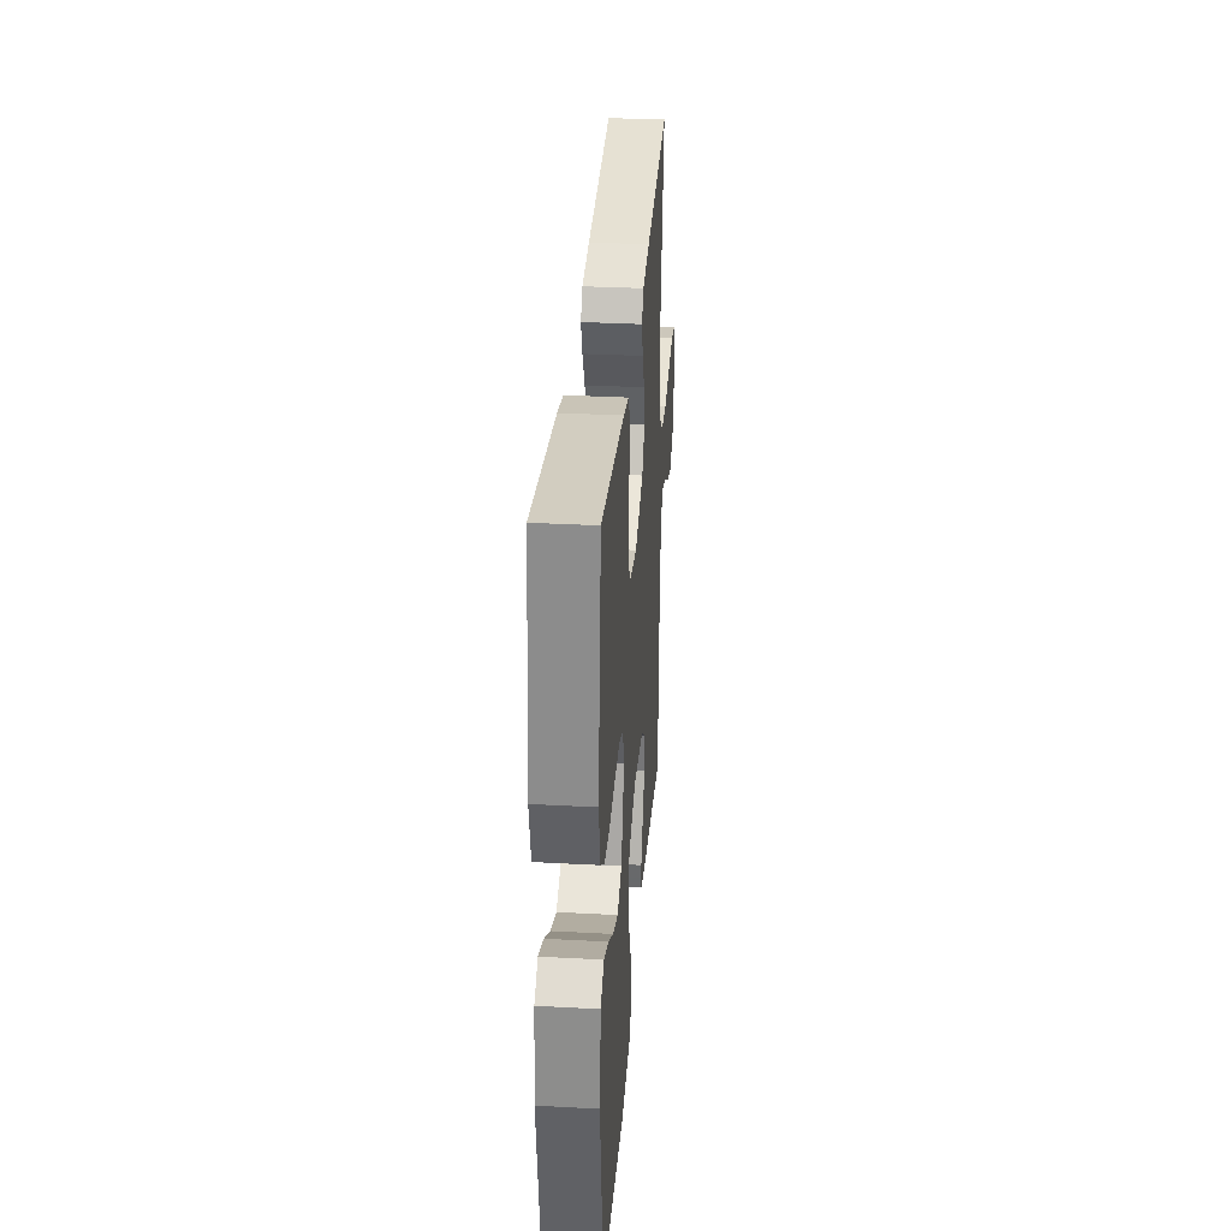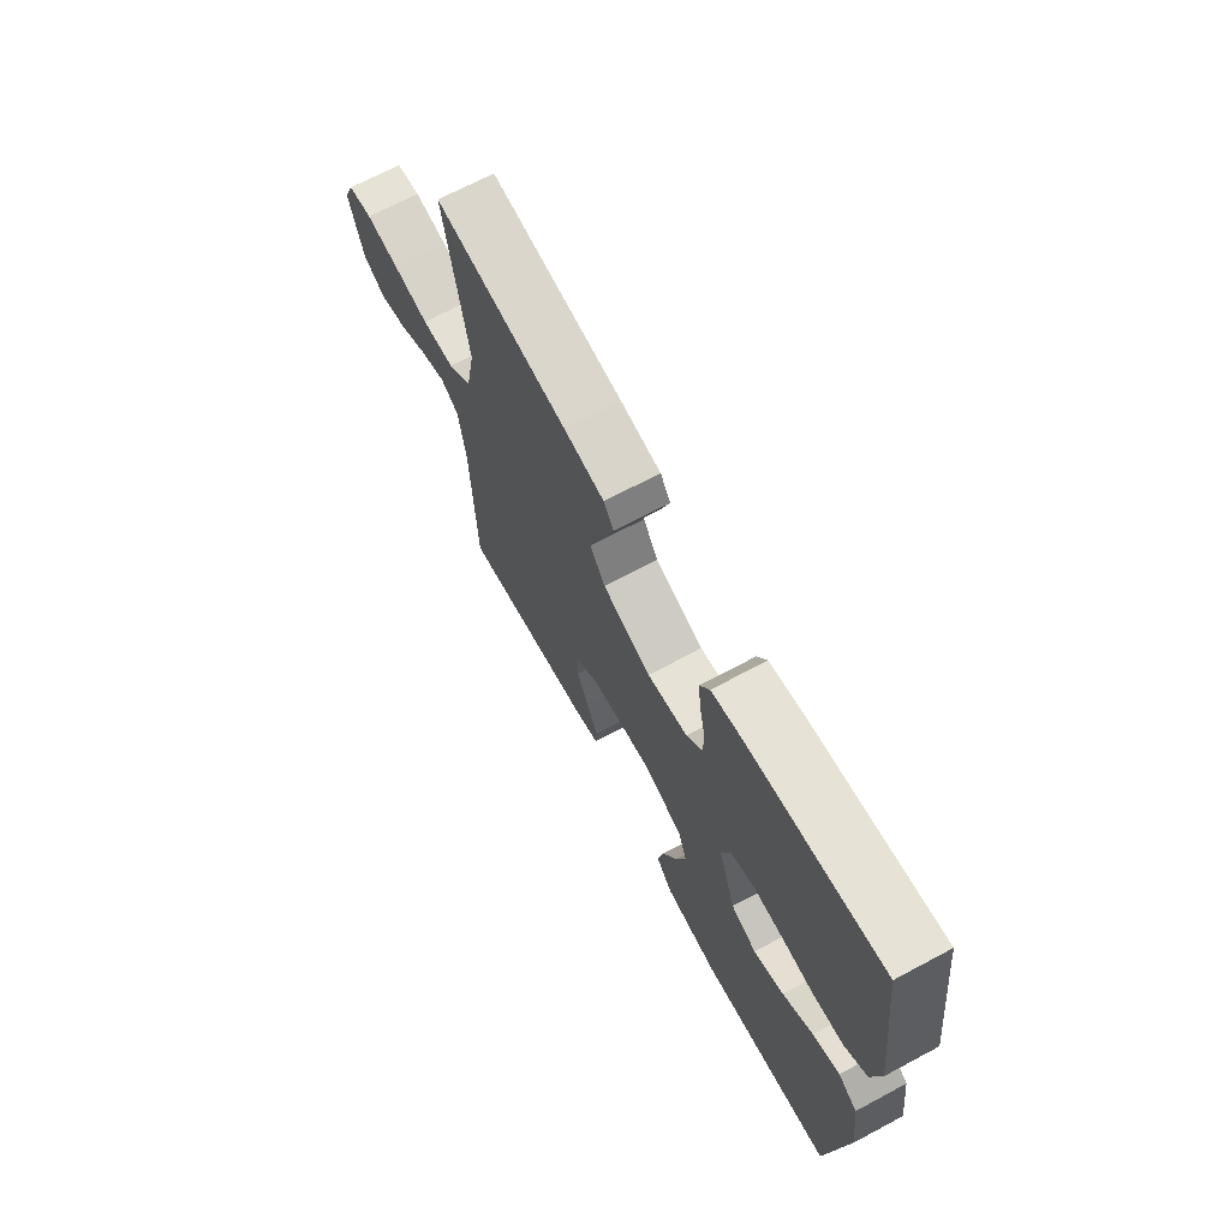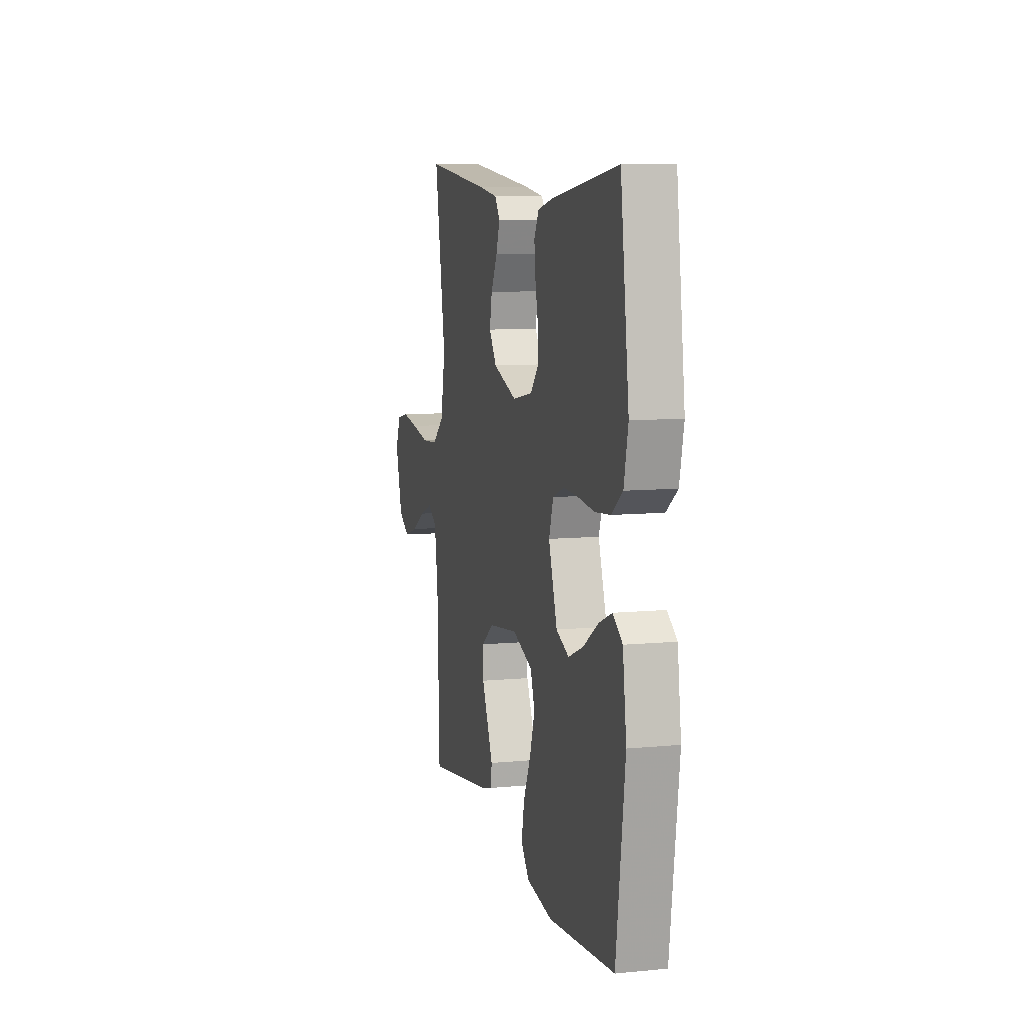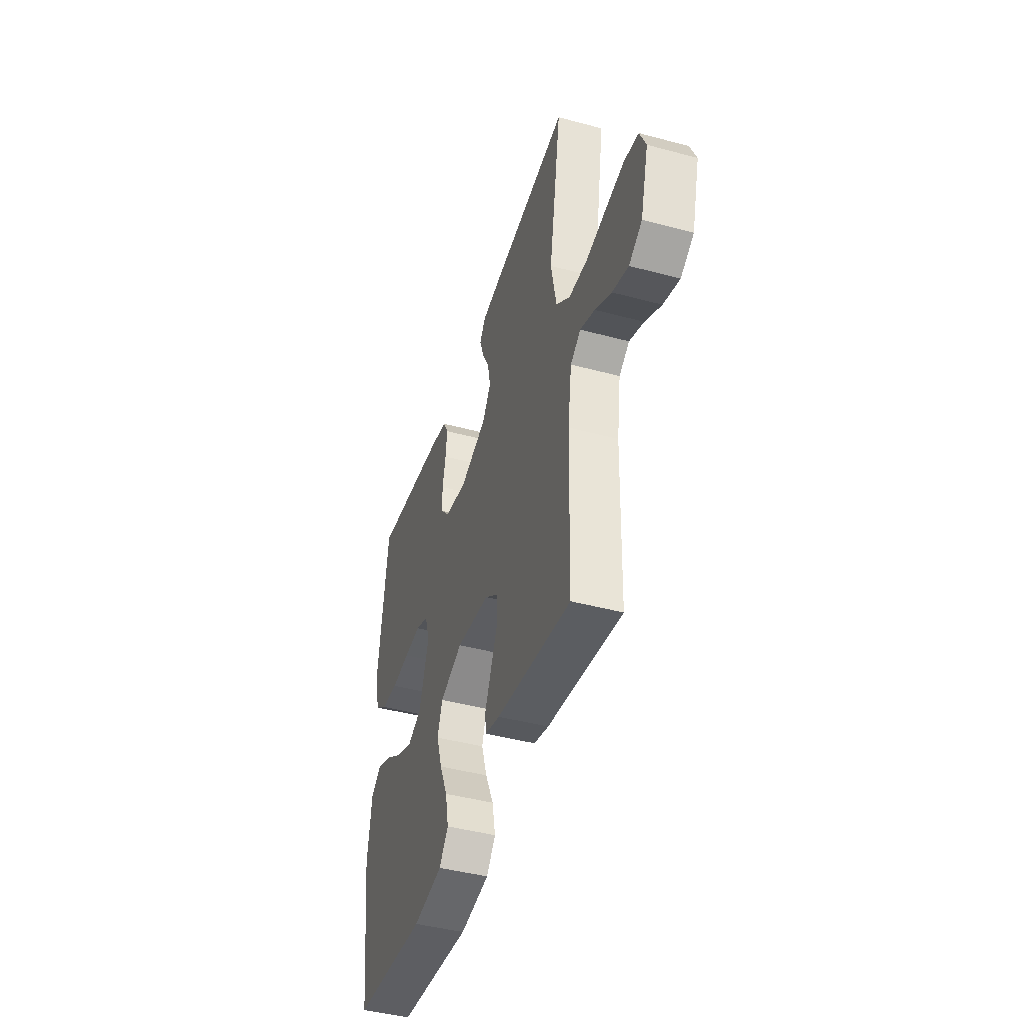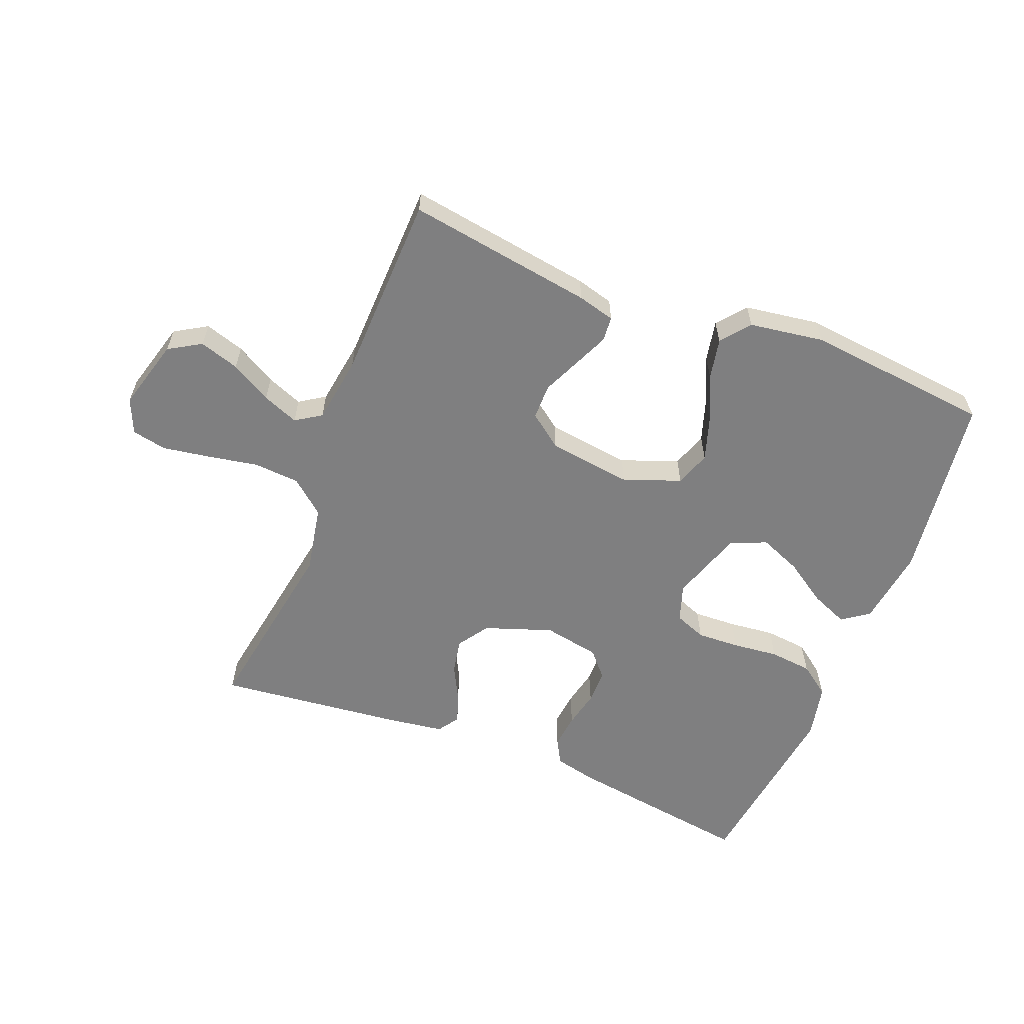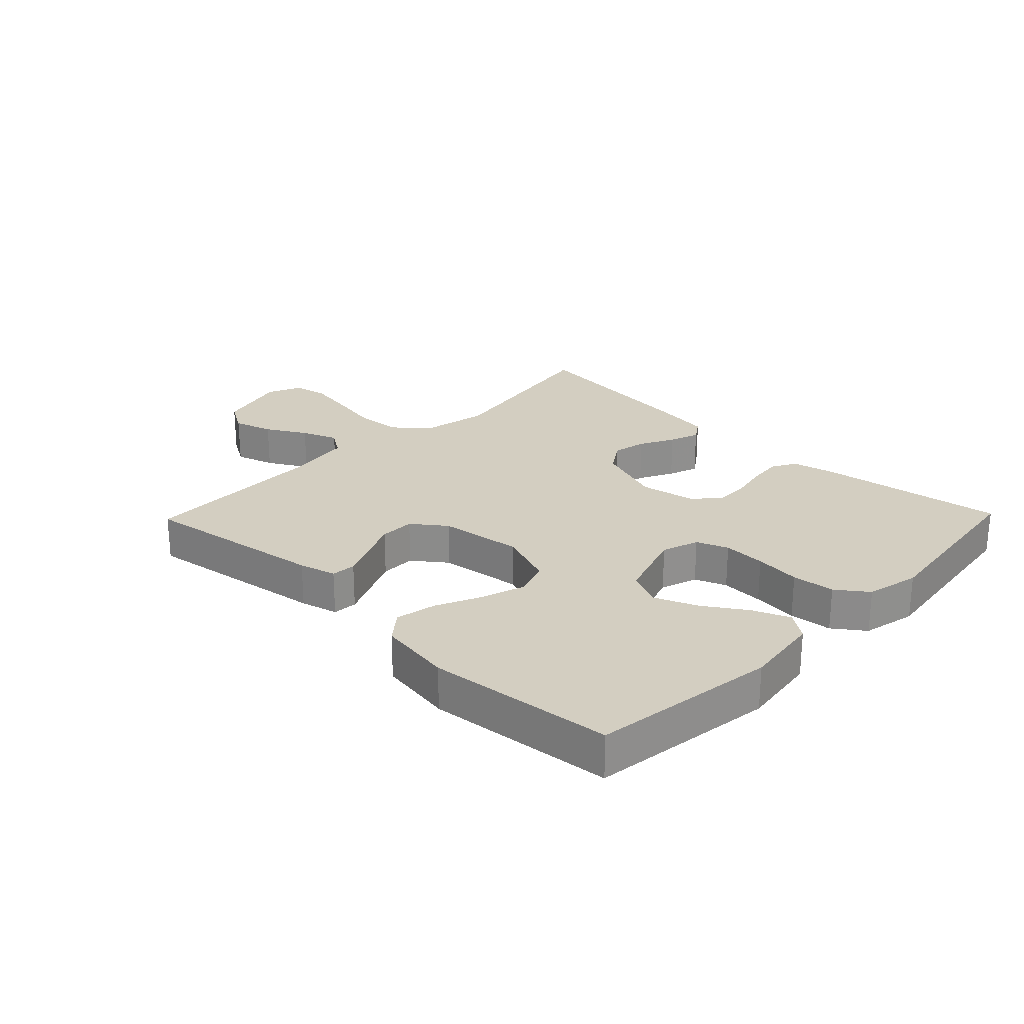
<metadata>
{"format":"obj","ext":"obj","renderer":"f3d","projection":"perspective","resolution":1024,"background":"white","views":[{"elev":32.6,"azim":-85.7,"up":"+Z"},{"elev":68.7,"azim":-118.1,"up":"+Z"},{"elev":8.9,"azim":-104.5,"up":"+Z"},{"elev":-43.8,"azim":72.5,"up":"+Z"},{"elev":-59.7,"azim":158.4,"up":"+Y"},{"elev":25.1,"azim":-135.9,"up":"+Y"}]}
</metadata>
<code>
v -0.5 0.07 -0.5
v -0.54 0.07 -0.2
v -0.523 0.07 -0.075
v -0.48 0.07 -0.044
v -0.42 0.07 -0.069
v -0.352 0.07 -0.114
v -0.284 0.07 -0.142
v -0.226 0.07 -0.117
v -0.187 0.07 0
v -0.207 0.07 0.06
v -0.258 0.07 0.08
v -0.327 0.07 0.077
v -0.401 0.07 0.069
v -0.47 0.07 0.076
v -0.52 0.07 0.113
v -0.539 0.07 0.2
v -0.5 0.07 0.5
v -0.2 0.07 0.456
v -0.13 0.07 0.44
v -0.108 0.07 0.4
v -0.114 0.07 0.344
v -0.127 0.07 0.284
v -0.127 0.07 0.229
v -0.091 0.07 0.188
v 0 0.07 0.171
v 0.109 0.07 0.209
v 0.143 0.07 0.259
v 0.132 0.07 0.315
v 0.103 0.07 0.371
v 0.086 0.07 0.42
v 0.109 0.07 0.454
v 0.2 0.07 0.467
v 0.5 0.07 0.5
v 0.45 0.07 0.2
v 0.471 0.07 0.091
v 0.526 0.07 0.045
v 0.6 0.07 0.04
v 0.682 0.07 0.055
v 0.757 0.07 0.067
v 0.813 0.07 0.056
v 0.837 0.07 0
v 0.805 0.07 -0.115
v 0.753 0.07 -0.146
v 0.689 0.07 -0.126
v 0.624 0.07 -0.089
v 0.566 0.07 -0.066
v 0.525 0.07 -0.093
v 0.509 0.07 -0.2
v 0.5 0.07 -0.5
v 0.2 0.07 -0.454
v 0.14 0.07 -0.438
v 0.137 0.07 -0.398
v 0.162 0.07 -0.342
v 0.189 0.07 -0.282
v 0.189 0.07 -0.225
v 0.135 0.07 -0.184
v 0 0.07 -0.166
v -0.092 0.07 -0.2
v -0.112 0.07 -0.257
v -0.089 0.07 -0.328
v -0.056 0.07 -0.401
v -0.043 0.07 -0.467
v -0.08 0.07 -0.513
v -0.2 0.07 -0.531
v -0.5 0 -0.5
v -0.54 0 -0.2
v -0.523 0 -0.075
v -0.48 0 -0.044
v -0.42 0 -0.069
v -0.352 0 -0.114
v -0.284 0 -0.142
v -0.226 0 -0.117
v -0.187 0 0
v -0.207 0 0.06
v -0.258 0 0.08
v -0.327 0 0.077
v -0.401 0 0.069
v -0.47 0 0.076
v -0.52 0 0.113
v -0.539 0 0.2
v -0.5 0 0.5
v -0.2 0 0.456
v -0.13 0 0.44
v -0.108 0 0.4
v -0.114 0 0.344
v -0.127 0 0.284
v -0.127 0 0.229
v -0.091 0 0.188
v 0 0 0.171
v 0.109 0 0.209
v 0.143 0 0.259
v 0.132 0 0.315
v 0.103 0 0.371
v 0.086 0 0.42
v 0.109 0 0.454
v 0.2 0 0.467
v 0.5 0 0.5
v 0.45 0 0.2
v 0.471 0 0.091
v 0.526 0 0.045
v 0.6 0 0.04
v 0.682 0 0.055
v 0.757 0 0.067
v 0.813 0 0.056
v 0.837 0 0
v 0.805 0 -0.115
v 0.753 0 -0.146
v 0.689 0 -0.126
v 0.624 0 -0.089
v 0.566 0 -0.066
v 0.525 0 -0.093
v 0.509 0 -0.2
v 0.5 0 -0.5
v 0.2 0 -0.454
v 0.14 0 -0.438
v 0.137 0 -0.398
v 0.162 0 -0.342
v 0.189 0 -0.282
v 0.189 0 -0.225
v 0.135 0 -0.184
v 0 0 -0.166
v -0.092 0 -0.2
v -0.112 0 -0.257
v -0.089 0 -0.328
v -0.056 0 -0.401
v -0.043 0 -0.467
v -0.08 0 -0.513
v -0.2 0 -0.531
f 60 61 62 63
f 59 60 63 64
f 51 52 53 54
f 49 50 51 54
f 48 49 54 55
f 47 48 55 56
f 42 43 44 45
f 42 45 46
f 41 42 46
f 40 41 46
f 37 38 39 40
f 37 40 46
f 36 37 46 47
f 31 32 33 34
f 31 34 35
f 28 29 30 31
f 27 28 31 35
f 26 27 35 36
f 19 20 21 22
f 19 22 23
f 18 19 23
f 17 18 23
f 16 17 23 24
f 12 13 14 15
f 11 12 15 16
f 10 11 16 24
f 3 4 5 6
f 3 6 7
f 2 3 7
f 59 64 1 2
f 58 59 2 7
f 57 58 7 8
f 56 57 8 9
f 25 26 36 47
f 24 25 47 56
f 9 10 24 56
f 127 126 125 124
f 128 127 124 123
f 118 117 116 115
f 118 115 114 113
f 119 118 113 112
f 120 119 112 111
f 109 108 107 106
f 110 109 106
f 110 106 105
f 110 105 104
f 104 103 102 101
f 110 104 101
f 111 110 101 100
f 98 97 96 95
f 99 98 95
f 95 94 93 92
f 99 95 92 91
f 100 99 91 90
f 86 85 84 83
f 87 86 83
f 87 83 82
f 87 82 81
f 88 87 81 80
f 79 78 77 76
f 80 79 76 75
f 88 80 75 74
f 70 69 68 67
f 71 70 67
f 71 67 66
f 66 65 128 123
f 71 66 123 122
f 72 71 122 121
f 73 72 121 120
f 111 100 90 89
f 120 111 89 88
f 120 88 74 73
f 1 65 66 2
f 2 66 67 3
f 3 67 68 4
f 4 68 69 5
f 5 69 70 6
f 6 70 71 7
f 7 71 72 8
f 8 72 73 9
f 9 73 74 10
f 10 74 75 11
f 11 75 76 12
f 12 76 77 13
f 13 77 78 14
f 14 78 79 15
f 15 79 80 16
f 16 80 81 17
f 17 81 82 18
f 18 82 83 19
f 19 83 84 20
f 20 84 85 21
f 21 85 86 22
f 22 86 87 23
f 23 87 88 24
f 24 88 89 25
f 25 89 90 26
f 26 90 91 27
f 27 91 92 28
f 28 92 93 29
f 29 93 94 30
f 30 94 95 31
f 31 95 96 32
f 32 96 97 33
f 33 97 98 34
f 34 98 99 35
f 35 99 100 36
f 36 100 101 37
f 37 101 102 38
f 38 102 103 39
f 39 103 104 40
f 40 104 105 41
f 41 105 106 42
f 42 106 107 43
f 43 107 108 44
f 44 108 109 45
f 45 109 110 46
f 46 110 111 47
f 47 111 112 48
f 48 112 113 49
f 49 113 114 50
f 50 114 115 51
f 51 115 116 52
f 52 116 117 53
f 53 117 118 54
f 54 118 119 55
f 55 119 120 56
f 56 120 121 57
f 57 121 122 58
f 58 122 123 59
f 59 123 124 60
f 60 124 125 61
f 61 125 126 62
f 62 126 127 63
f 63 127 128 64
f 64 128 65 1

</code>
